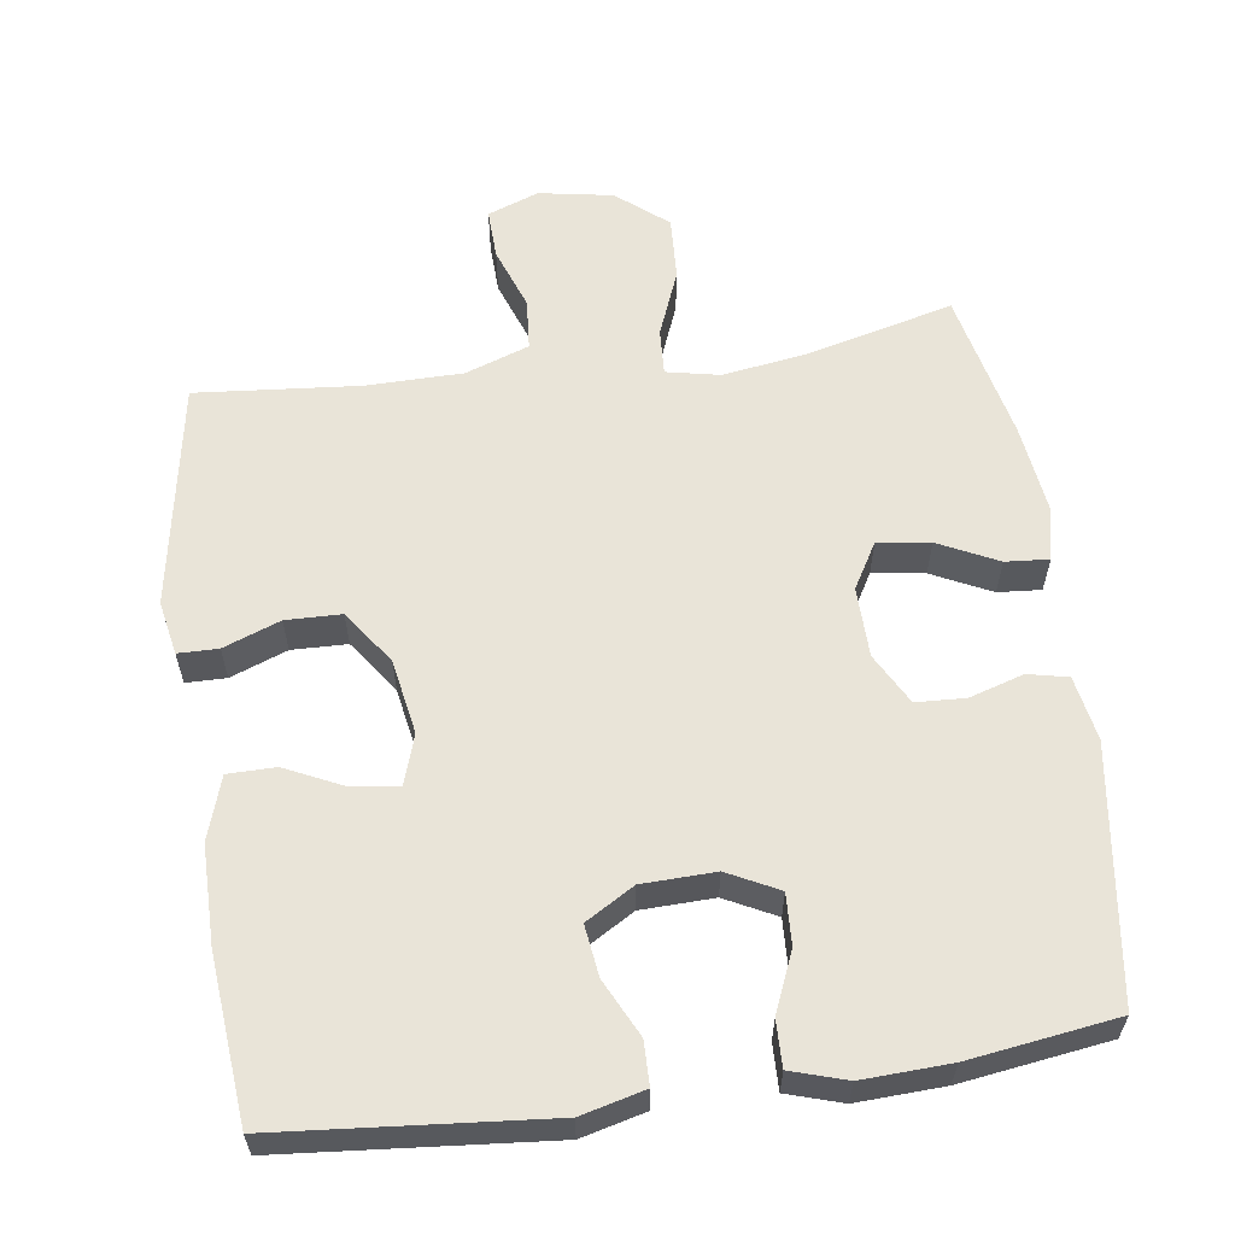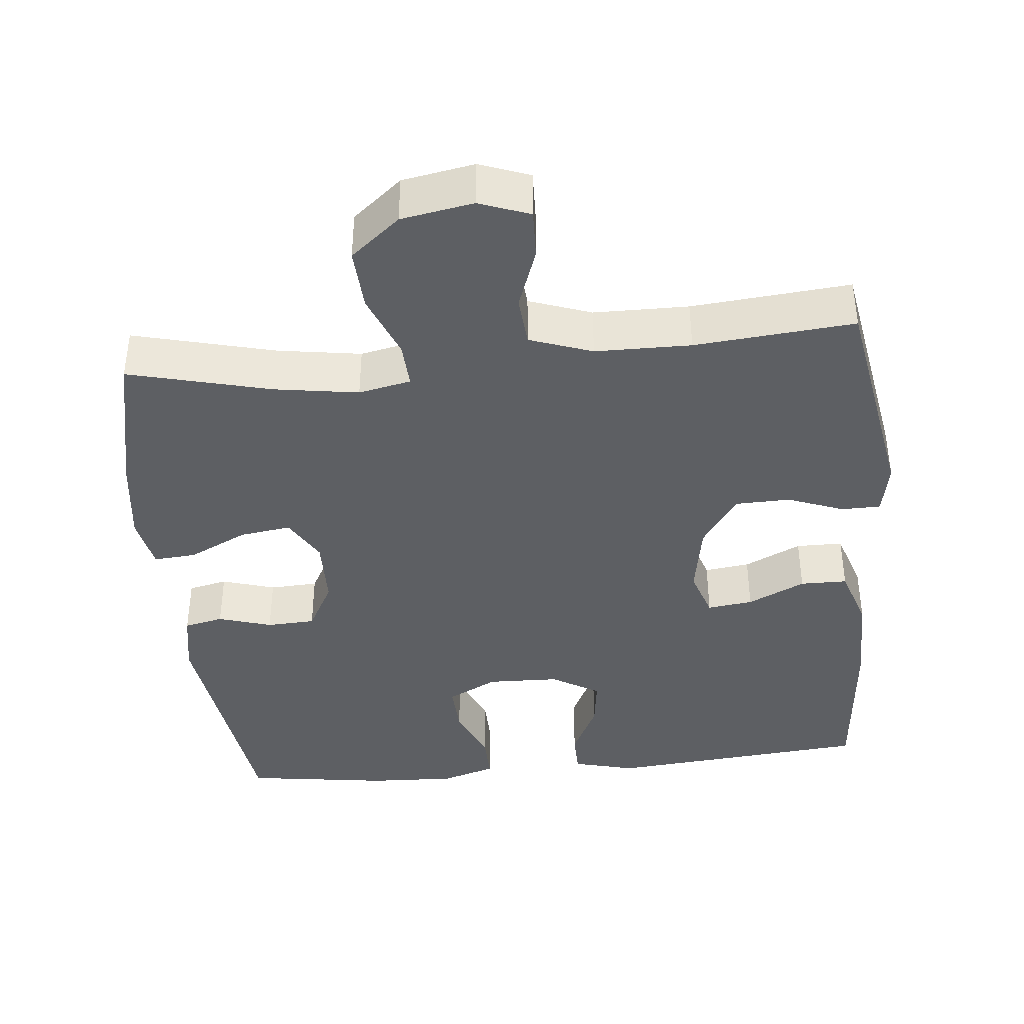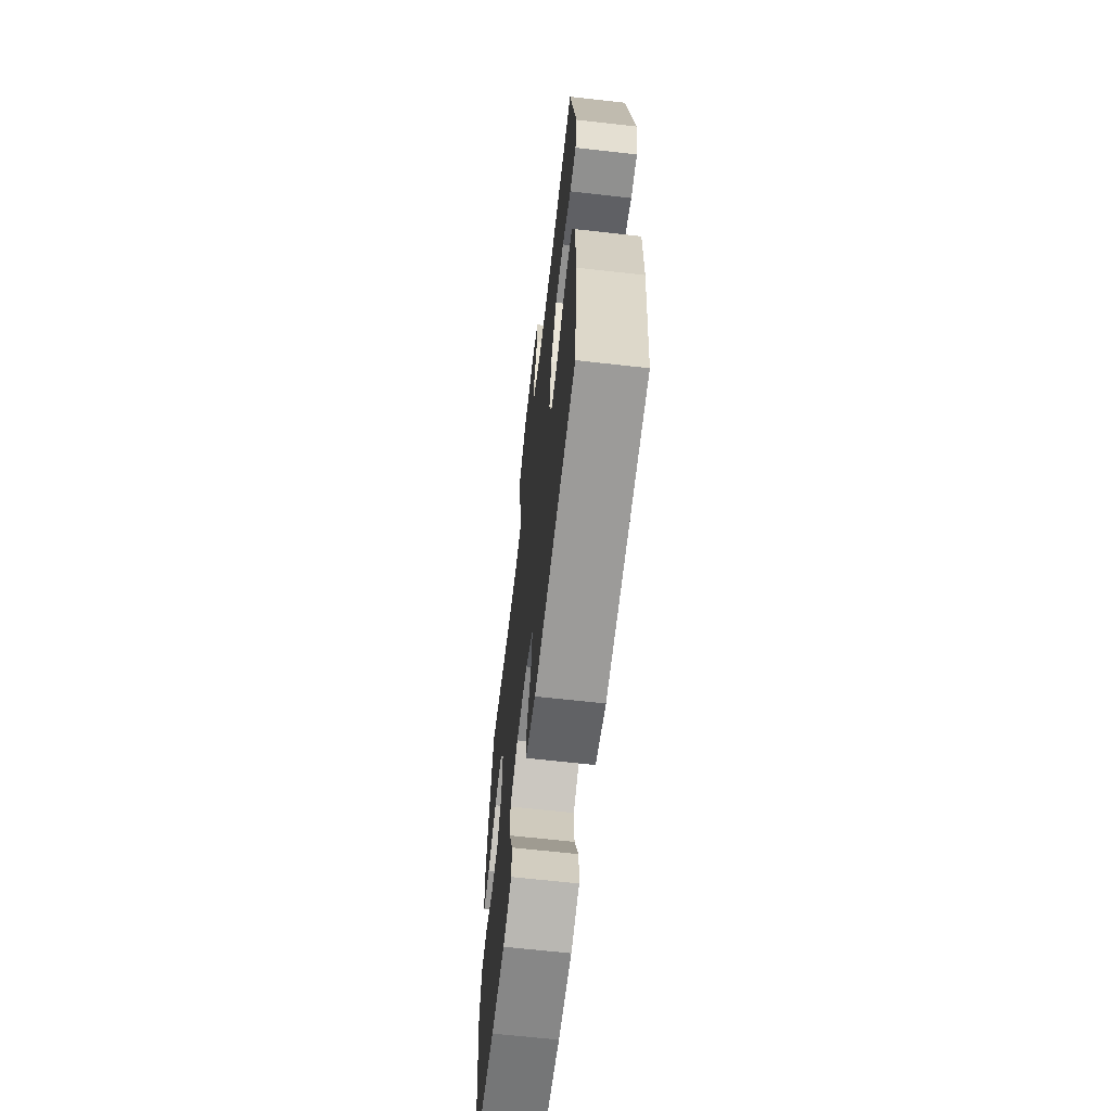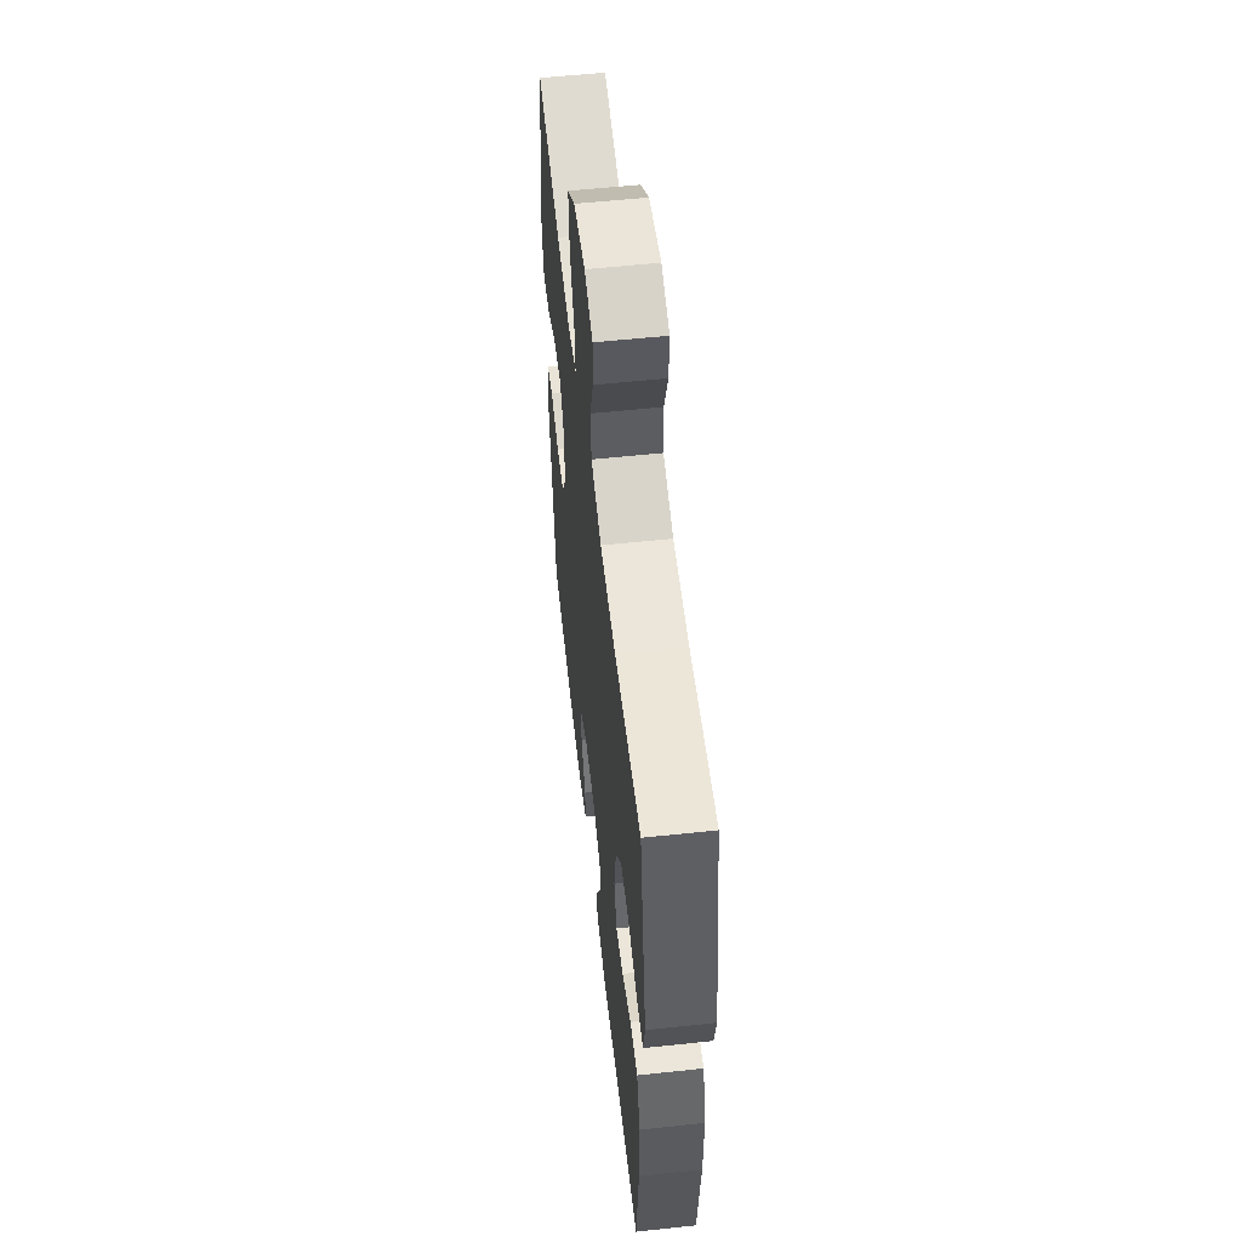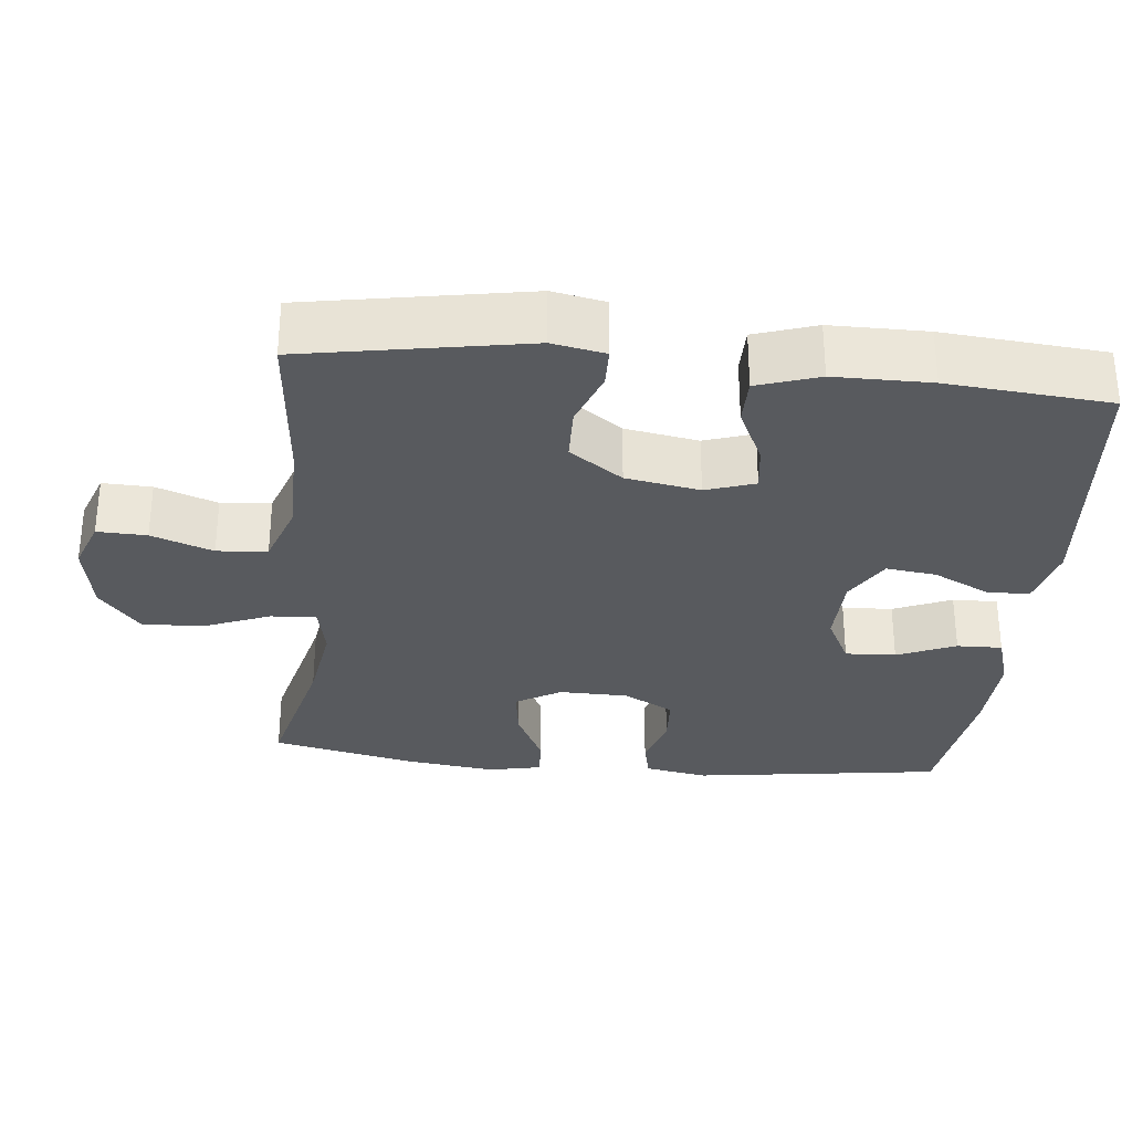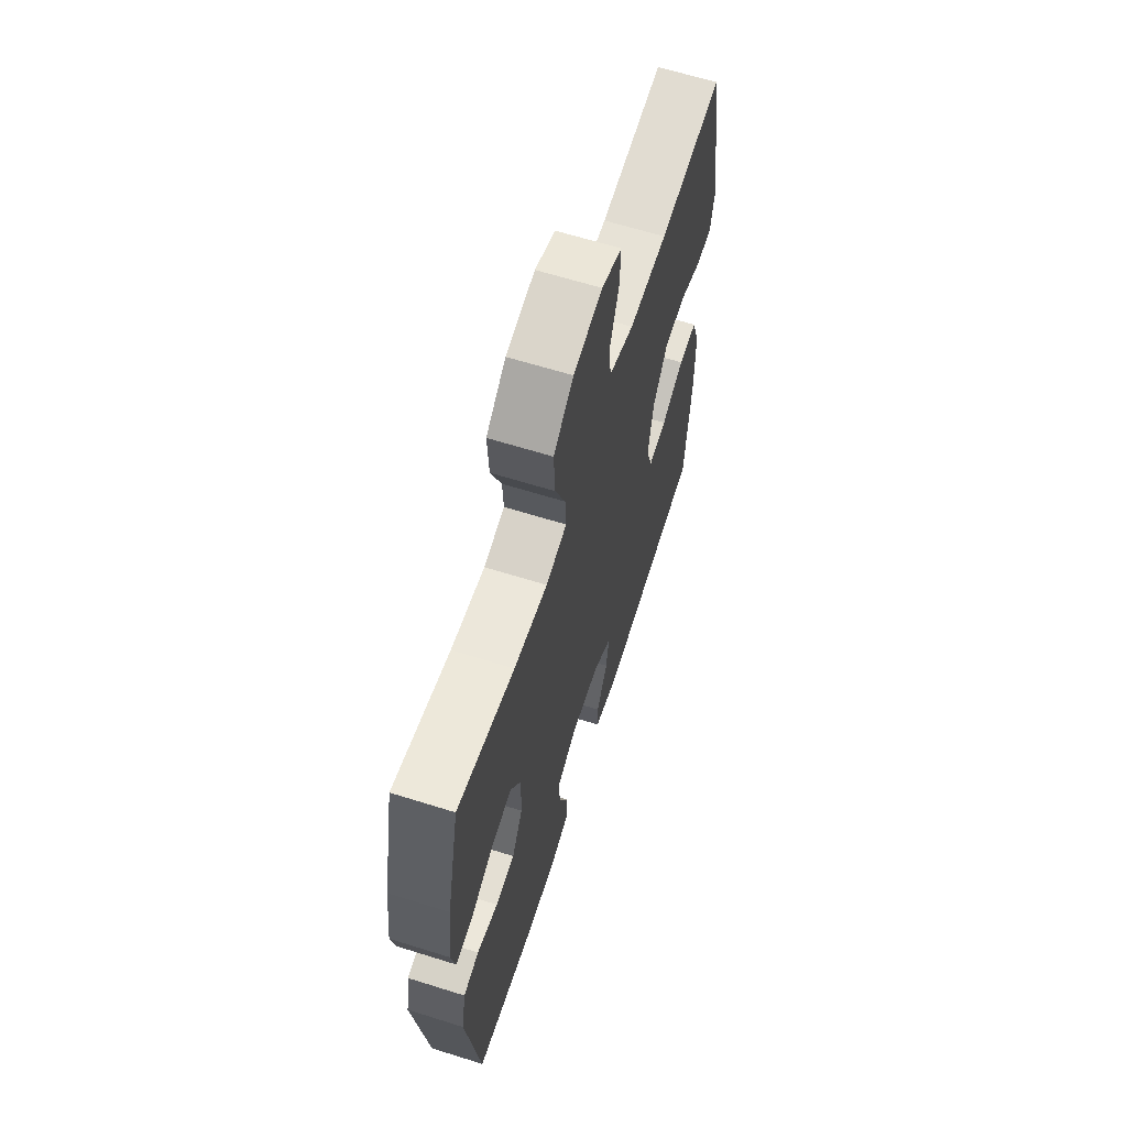
<metadata>
{"format":"obj","ext":"obj","renderer":"f3d","projection":"perspective","resolution":1024,"background":"white","views":[{"elev":60.1,"azim":172.0,"up":"+Y"},{"elev":-40.4,"azim":5.6,"up":"+Y"},{"elev":-64.8,"azim":83.5,"up":"+Z"},{"elev":56.4,"azim":83.6,"up":"+Z"},{"elev":-30.9,"azim":84.3,"up":"+Y"},{"elev":63.8,"azim":-72.4,"up":"+Z"}]}
</metadata>
<code>
o path6900
v -0.292 0.0375 -0.5624
v -0.1719 0.0375 -0.5676
v -0.09611 0.0375 -0.5441
v -0.09754 0.0375 -0.4812
v -0.1318 0.0375 -0.3999
v -0.1353 0.0375 -0.3296
v -0.06546 0.0375 -0.2942
v 0.03479 0.0375 -0.2972
v 0.1013 0.0375 -0.3366
v 0.09216 0.0375 -0.4066
v 0.05367 0.0375 -0.4847
v 0.0544 0.0375 -0.5444
v 0.1417 0.0375 -0.5664
v 0.5071 0.0375 -0.5339
v 0.5276 0.0375 -0.3078
v 0.5274 0.0375 -0.1734
v 0.4992 0.0375 -0.08748
v 0.4338 0.0375 -0.08704
v 0.354 0.0375 -0.1249
v 0.2906 0.0375 -0.1329
v 0.2681 0.0375 -0.06476
v 0.2861 0.0375 0.03788
v 0.338 0.0375 0.1115
v 0.414 0.0375 0.1134
v 0.492 0.0375 0.08415
v 0.5469 0.0375 0.08496
v 0.5611 0.0375 0.1587
v 0.5071 0.0375 0.4681
v 0.2846 0.0375 0.4481
v 0.1512 0.0375 0.4494
v 0.06373 0.0375 0.4802
v 0.05797 0.0375 0.5502
v 0.08888 0.0375 0.6356
v 0.09117 0.0375 0.7043
v 0.02093 0.0375 0.7304
v -0.08025 0.0375 0.7126
v -0.1494 0.0375 0.6557
v -0.1447 0.0375 0.5691
v -0.1086 0.0375 0.4788
v -0.105 0.0375 0.4154
v -0.1781 0.0375 0.4002
v -0.2956 0.0375 0.4182
v -0.4946 0.0375 0.4681
v -0.5392 0.0375 0.2634
v -0.5546 0.0375 0.1427
v -0.5392 0.0375 0.06776
v -0.4798 0.0375 0.0725
v -0.3986 0.0375 0.1122
v -0.3268 0.0375 0.1224
v -0.2902 0.0375 0.05968
v -0.292 0.0375 -0.03667
v -0.3299 0.0375 -0.1065
v -0.3975 0.0375 -0.1098
v -0.472 0.0375 -0.08707
v -0.5268 0.0375 -0.09907
v -0.5426 0.0375 -0.1875
v -0.4946 0.0375 -0.5339
v -0.292 -0.0375 -0.5624
v -0.1719 -0.0375 -0.5676
v -0.09611 -0.0375 -0.5441
v -0.09754 -0.0375 -0.4812
v -0.1318 -0.0375 -0.3999
v -0.1353 -0.0375 -0.3296
v -0.06546 -0.0375 -0.2942
v 0.03479 -0.0375 -0.2972
v 0.1013 -0.0375 -0.3366
v 0.09216 -0.0375 -0.4066
v 0.05367 -0.0375 -0.4847
v 0.0544 -0.0375 -0.5444
v 0.1417 -0.0375 -0.5664
v 0.5071 -0.0375 -0.5339
v 0.5276 -0.0375 -0.3078
v 0.5274 -0.0375 -0.1734
v 0.4992 -0.0375 -0.08748
v 0.4338 -0.0375 -0.08704
v 0.354 -0.0375 -0.1249
v 0.2906 -0.0375 -0.1329
v 0.2681 -0.0375 -0.06476
v 0.2861 -0.0375 0.03788
v 0.338 -0.0375 0.1115
v 0.414 -0.0375 0.1134
v 0.492 -0.0375 0.08415
v 0.5469 -0.0375 0.08496
v 0.5611 -0.0375 0.1587
v 0.5071 -0.0375 0.4681
v 0.2846 -0.0375 0.4481
v 0.1512 -0.0375 0.4494
v 0.06373 -0.0375 0.4802
v 0.05797 -0.0375 0.5502
v 0.08888 -0.0375 0.6356
v 0.09117 -0.0375 0.7043
v 0.02093 -0.0375 0.7304
v -0.08025 -0.0375 0.7126
v -0.1494 -0.0375 0.6557
v -0.1447 -0.0375 0.5691
v -0.1086 -0.0375 0.4788
v -0.105 -0.0375 0.4154
v -0.1781 -0.0375 0.4002
v -0.2956 -0.0375 0.4182
v -0.4946 -0.0375 0.4681
v -0.5392 -0.0375 0.2634
v -0.5546 -0.0375 0.1427
v -0.5392 -0.0375 0.06776
v -0.4798 -0.0375 0.0725
v -0.3986 -0.0375 0.1122
v -0.3268 -0.0375 0.1224
v -0.2902 -0.0375 0.05968
v -0.292 -0.0375 -0.03667
v -0.3299 -0.0375 -0.1065
v -0.3975 -0.0375 -0.1098
v -0.472 -0.0375 -0.08707
v -0.5268 -0.0375 -0.09907
v -0.5426 -0.0375 -0.1875
v -0.4946 -0.0375 -0.5339
v -0.5392 0.0375 0.2634
v -0.5546 0.0375 0.1427
v -0.5392 0.0375 0.06776
v -0.5392 0.0375 0.06776
v -0.5268 0.0375 -0.09907
v -0.5268 0.0375 -0.09907
v -0.5426 0.0375 -0.1875
v -0.4798 0.0375 0.0725
v -0.472 0.0375 -0.08707
v -0.4946 0.0375 0.4681
v -0.4946 0.0375 0.4681
v -0.4946 0.0375 -0.5339
v -0.4946 0.0375 -0.5339
v -0.3986 0.0375 0.1122
v -0.3975 0.0375 -0.1098
v -0.2956 0.0375 0.4182
v -0.292 0.0375 -0.5624
v -0.3268 0.0375 0.1224
v -0.3268 0.0375 0.1224
v -0.3299 0.0375 -0.1065
v -0.292 0.0375 -0.03667
v -0.2902 0.0375 0.05968
v -0.1781 0.0375 0.4002
v -0.1719 0.0375 -0.5676
v -0.105 0.0375 0.4154
v -0.105 0.0375 0.4154
v -0.1318 0.0375 -0.3999
v -0.1353 0.0375 -0.3296
v -0.1353 0.0375 -0.3296
v -0.09611 0.0375 -0.5441
v -0.09611 0.0375 -0.5441
v -0.08025 0.0375 0.7126
v -0.1494 0.0375 0.6557
v -0.1447 0.0375 0.5691
v -0.1086 0.0375 0.4788
v -0.06546 0.0375 -0.2942
v -0.09754 0.0375 -0.4812
v 0.02093 0.0375 0.7304
v 0.03479 0.0375 -0.2972
v 0.09117 0.0375 0.7043
v 0.09117 0.0375 0.7043
v 0.1013 0.0375 -0.3366
v 0.1013 0.0375 -0.3366
v 0.09216 0.0375 -0.4066
v 0.05367 0.0375 -0.4847
v 0.0544 0.0375 -0.5444
v 0.0544 0.0375 -0.5444
v 0.1417 0.0375 -0.5664
v 0.08888 0.0375 0.6356
v 0.05797 0.0375 0.5502
v 0.06373 0.0375 0.4802
v 0.06373 0.0375 0.4802
v 0.1512 0.0375 0.4494
v 0.2846 0.0375 0.4481
v 0.2681 0.0375 -0.06476
v 0.2861 0.0375 0.03788
v 0.2906 0.0375 -0.1329
v 0.2906 0.0375 -0.1329
v 0.338 0.0375 0.1115
v 0.354 0.0375 -0.1249
v 0.414 0.0375 0.1134
v 0.4338 0.0375 -0.08704
v 0.5071 0.0375 0.4681
v 0.5071 0.0375 0.4681
v 0.492 0.0375 0.08415
v 0.4992 0.0375 -0.08748
v 0.4992 0.0375 -0.08748
v 0.5071 0.0375 -0.5339
v 0.5071 0.0375 -0.5339
v 0.5469 0.0375 0.08496
v 0.5469 0.0375 0.08496
v 0.5274 0.0375 -0.1734
v 0.5276 0.0375 -0.3078
v 0.5611 0.0375 0.1587
v -0.5392 -0.0375 0.2634
v -0.5546 -0.0375 0.1427
v -0.5392 -0.0375 0.06776
v -0.5392 -0.0375 0.06776
v -0.5268 -0.0375 -0.09907
v -0.5268 -0.0375 -0.09907
v -0.5426 -0.0375 -0.1875
v -0.4798 -0.0375 0.0725
v -0.472 -0.0375 -0.08707
v -0.4946 -0.0375 0.4681
v -0.4946 -0.0375 0.4681
v -0.4946 -0.0375 -0.5339
v -0.4946 -0.0375 -0.5339
v -0.3986 -0.0375 0.1122
v -0.3975 -0.0375 -0.1098
v -0.2956 -0.0375 0.4182
v -0.292 -0.0375 -0.5624
v -0.3268 -0.0375 0.1224
v -0.3268 -0.0375 0.1224
v -0.3299 -0.0375 -0.1065
v -0.292 -0.0375 -0.03667
v -0.2902 -0.0375 0.05968
v -0.1781 -0.0375 0.4002
v -0.1719 -0.0375 -0.5676
v -0.105 -0.0375 0.4154
v -0.105 -0.0375 0.4154
v -0.1318 -0.0375 -0.3999
v -0.1353 -0.0375 -0.3296
v -0.1353 -0.0375 -0.3296
v -0.09611 -0.0375 -0.5441
v -0.09611 -0.0375 -0.5441
v -0.08025 -0.0375 0.7126
v -0.1494 -0.0375 0.6557
v -0.1447 -0.0375 0.5691
v -0.1086 -0.0375 0.4788
v -0.06546 -0.0375 -0.2942
v -0.09754 -0.0375 -0.4812
v 0.02093 -0.0375 0.7304
v 0.03479 -0.0375 -0.2972
v 0.09117 -0.0375 0.7043
v 0.09117 -0.0375 0.7043
v 0.1013 -0.0375 -0.3366
v 0.1013 -0.0375 -0.3366
v 0.09216 -0.0375 -0.4066
v 0.05367 -0.0375 -0.4847
v 0.0544 -0.0375 -0.5444
v 0.0544 -0.0375 -0.5444
v 0.1417 -0.0375 -0.5664
v 0.08888 -0.0375 0.6356
v 0.05797 -0.0375 0.5502
v 0.06373 -0.0375 0.4802
v 0.06373 -0.0375 0.4802
v 0.1512 -0.0375 0.4494
v 0.2846 -0.0375 0.4481
v 0.2681 -0.0375 -0.06476
v 0.2861 -0.0375 0.03788
v 0.2906 -0.0375 -0.1329
v 0.2906 -0.0375 -0.1329
v 0.338 -0.0375 0.1115
v 0.354 -0.0375 -0.1249
v 0.414 -0.0375 0.1134
v 0.4338 -0.0375 -0.08704
v 0.5071 -0.0375 0.4681
v 0.5071 -0.0375 0.4681
v 0.492 -0.0375 0.08415
v 0.4992 -0.0375 -0.08748
v 0.4992 -0.0375 -0.08748
v 0.5071 -0.0375 -0.5339
v 0.5071 -0.0375 -0.5339
v 0.5469 -0.0375 0.08496
v 0.5469 -0.0375 0.08496
v 0.5274 -0.0375 -0.1734
v 0.5276 -0.0375 -0.3078
v 0.5611 -0.0375 0.1587
f 245 227 230
f 261 245 230
f 261 230 232
f 196 190 191
f 243 209 224
f 206 189 202
f 244 210 243
f 253 262 249
f 228 226 237
f 254 250 260
f 190 202 189
f 204 206 211
f 203 197 195
f 224 208 216
f 195 197 193
f 225 212 218
f 236 233 234
f 213 211 210
f 239 213 241
f 203 216 208
f 202 190 196
f 260 250 248
f 215 216 205
f 222 238 220
f 189 204 198
f 222 220 221
f 237 220 238
f 244 241 213
f 242 249 251
f 223 238 222
f 215 212 225
f 212 215 205
f 243 224 227
f 262 251 249
f 226 220 237
f 247 241 244
f 209 208 224
f 243 227 245
f 243 210 209
f 210 211 206
f 249 242 247
f 239 223 213
f 248 245 261
f 261 232 256
f 244 213 210
f 241 247 242
f 200 216 203
f 256 232 236
f 238 223 239
f 200 203 195
f 236 232 233
f 189 206 204
f 205 216 200
f 258 262 253
f 260 248 261
f 44 45 102 101
f 45 118 192 102
f 120 56 113 194
f 46 47 104 103
f 54 55 112 111
f 125 44 101 199
f 56 127 201 113
f 47 48 105 104
f 53 54 111 110
f 42 43 100 99
f 57 1 58 114
f 48 133 207 105
f 52 53 110 109
f 51 52 109 108
f 49 50 107 106
f 41 42 99 98
f 50 51 108 107
f 1 2 59 58
f 140 41 98 214
f 5 143 217 62
f 2 145 219 59
f 36 37 94 93
f 37 38 95 94
f 38 39 96 95
f 6 7 64 63
f 4 5 62 61
f 3 4 61 60
f 39 40 97 96
f 35 36 93 92
f 7 8 65 64
f 155 35 92 229
f 8 157 231 65
f 10 11 68 67
f 11 161 235 68
f 12 13 70 69
f 33 34 91 90
f 32 33 90 89
f 166 32 89 240
f 30 31 88 87
f 9 10 67 66
f 29 30 87 86
f 21 22 79 78
f 172 21 78 246
f 22 23 80 79
f 19 20 77 76
f 23 24 81 80
f 18 19 76 75
f 178 29 86 252
f 24 25 82 81
f 181 18 75 255
f 13 183 257 70
f 25 185 259 82
f 16 17 74 73
f 15 16 73 72
f 14 15 72 71
f 27 28 85 84
f 26 27 84 83
f 171 156 153
f 187 156 171
f 187 158 156
f 122 117 116
f 169 150 135
f 132 128 115
f 170 169 136
f 179 175 188
f 154 163 152
f 180 186 176
f 116 115 128
f 130 137 132
f 129 121 123
f 150 142 134
f 121 119 123
f 151 144 138
f 162 160 159
f 139 136 137
f 165 167 139
f 129 134 142
f 128 122 116
f 186 174 176
f 141 131 142
f 148 146 164
f 115 124 130
f 148 147 146
f 163 164 146
f 170 139 167
f 168 177 175
f 149 148 164
f 141 151 138
f 138 131 141
f 169 153 150
f 188 175 177
f 152 163 146
f 173 170 167
f 135 150 134
f 169 171 153
f 169 135 136
f 136 132 137
f 175 173 168
f 165 139 149
f 174 187 171
f 187 182 158
f 170 136 139
f 167 168 173
f 126 129 142
f 182 162 158
f 164 165 149
f 126 121 129
f 162 159 158
f 115 130 132
f 131 126 142
f 184 179 188
f 186 187 174

</code>
